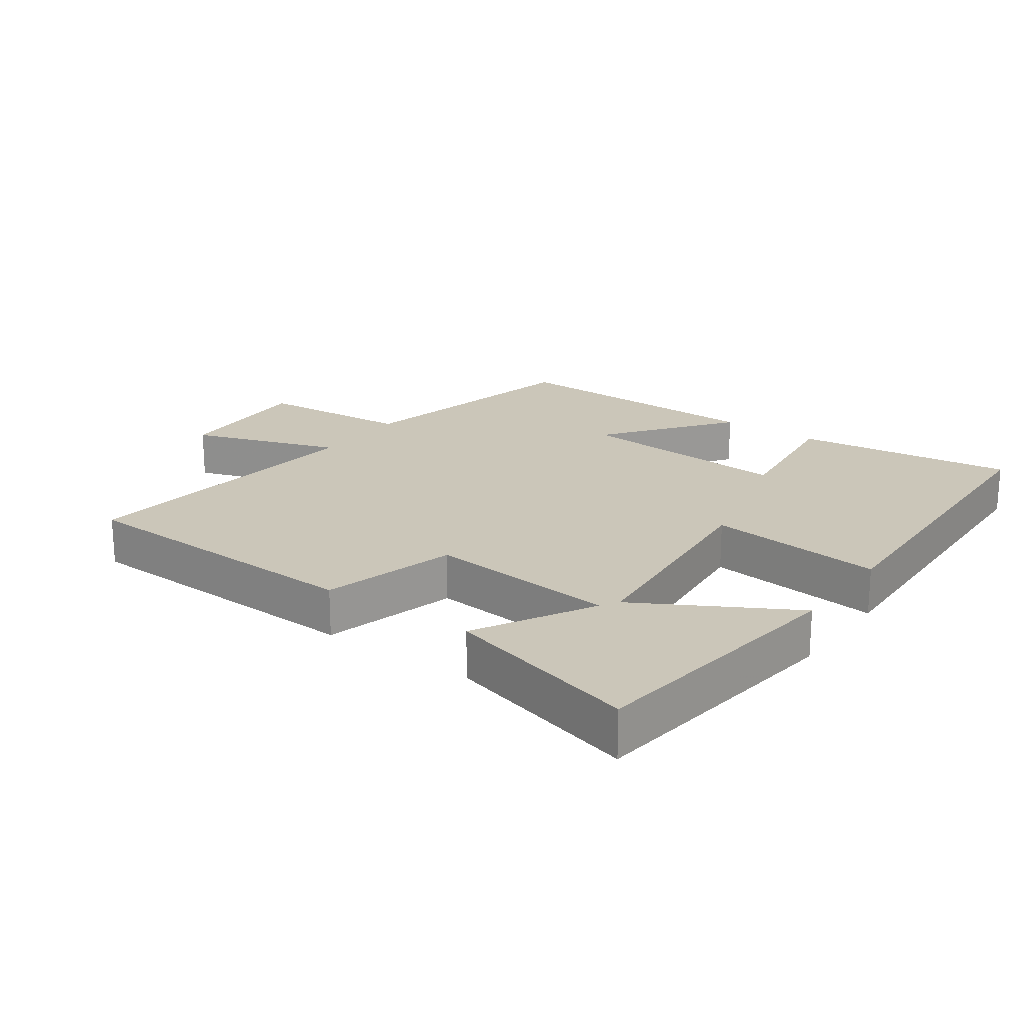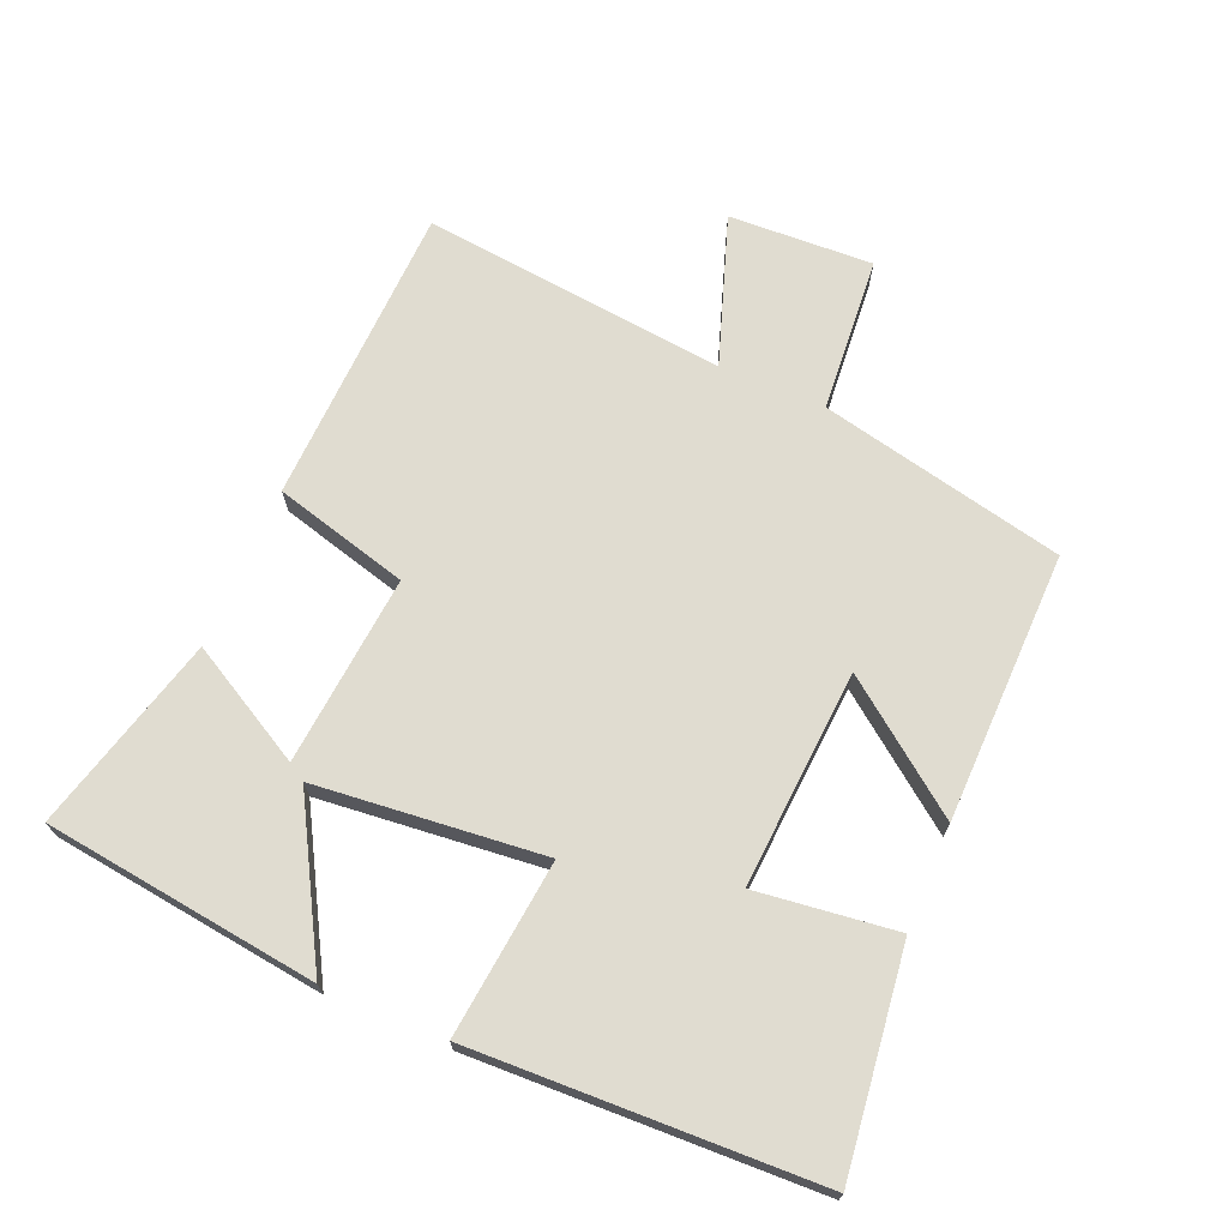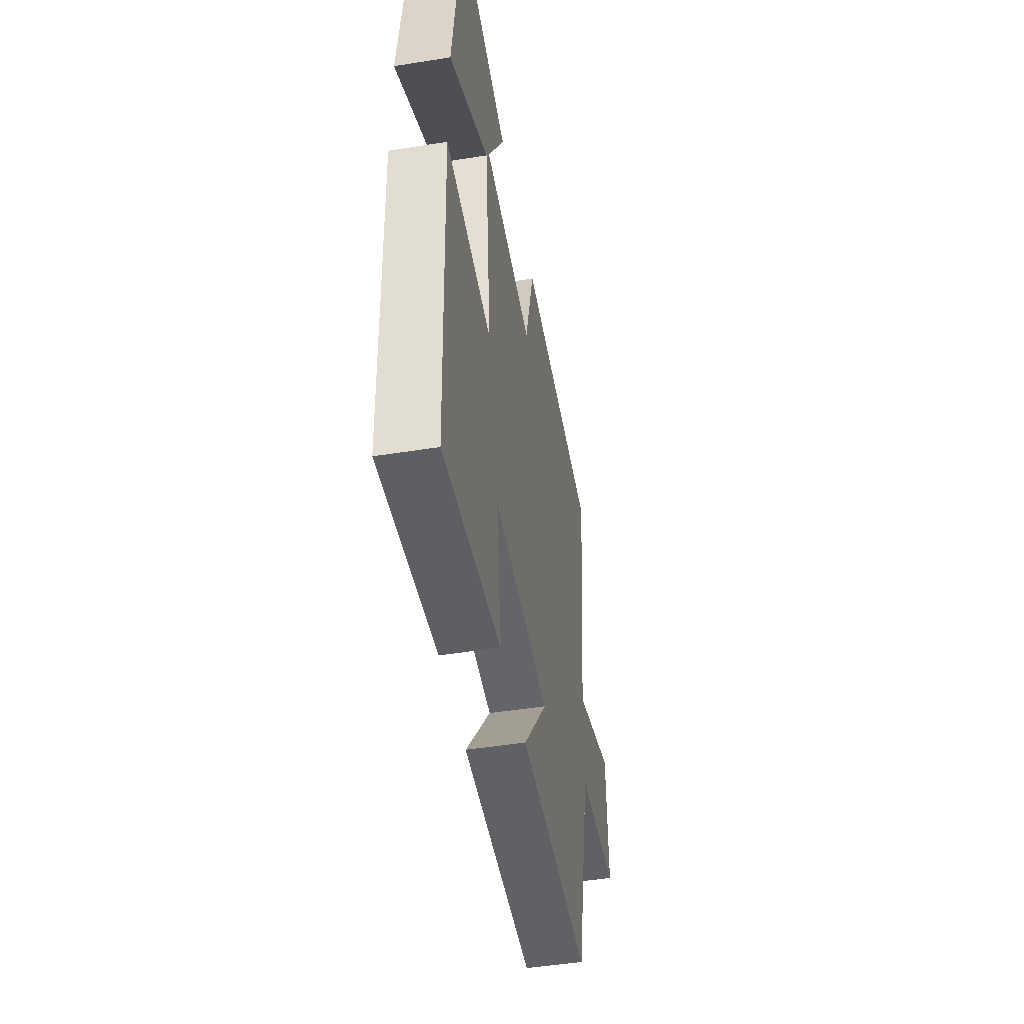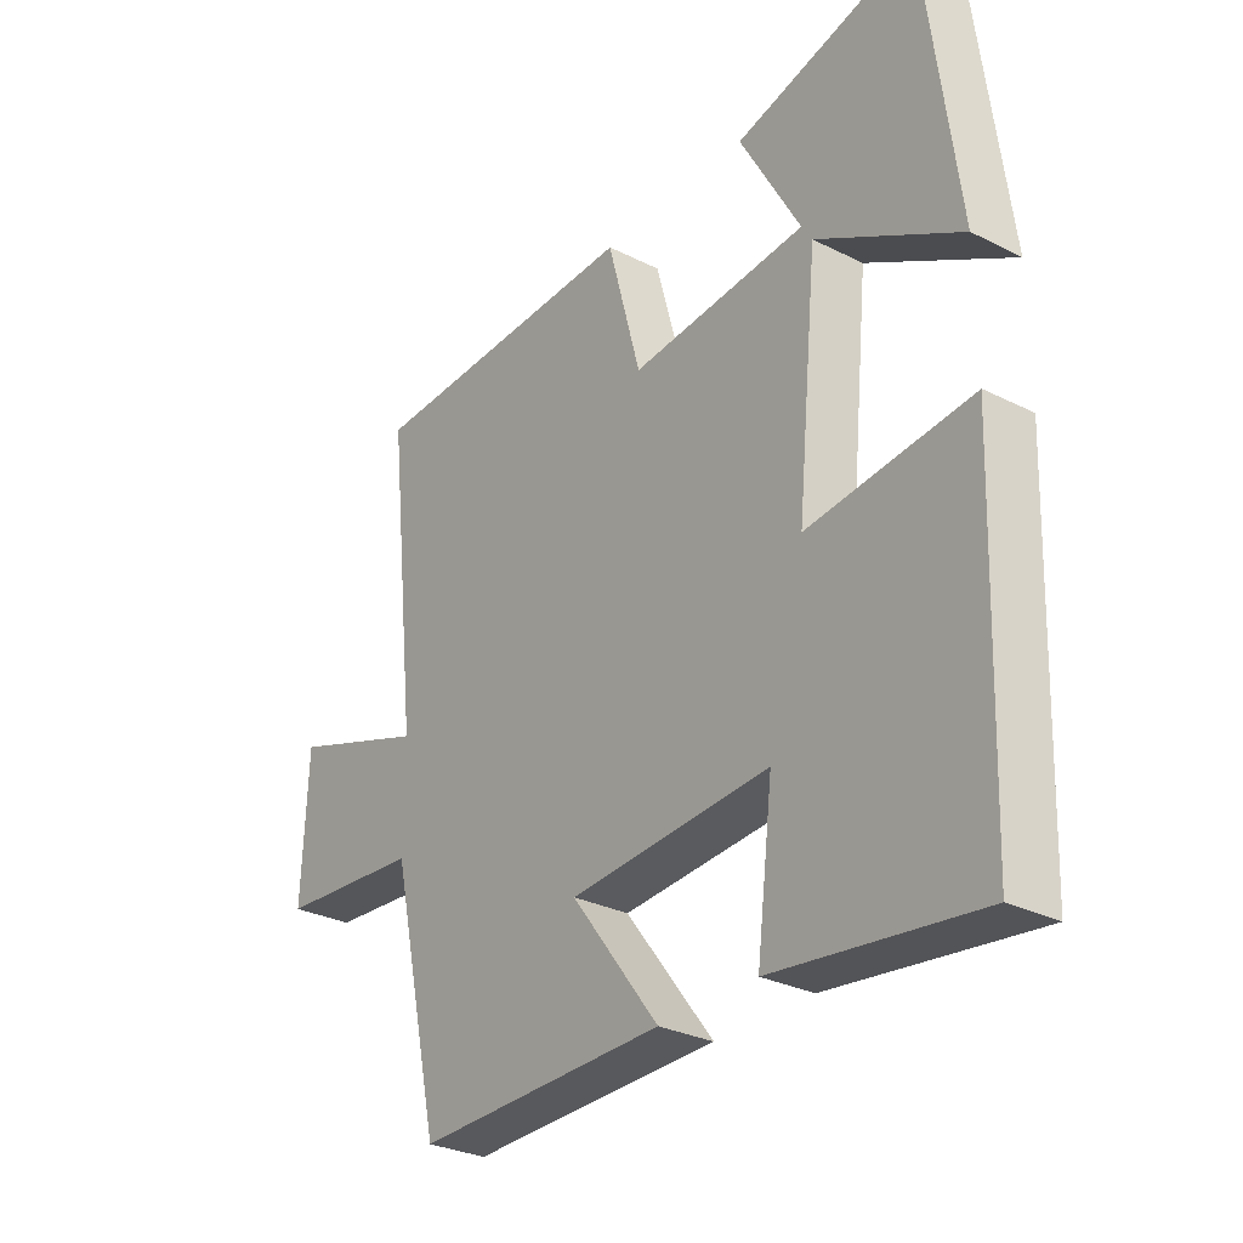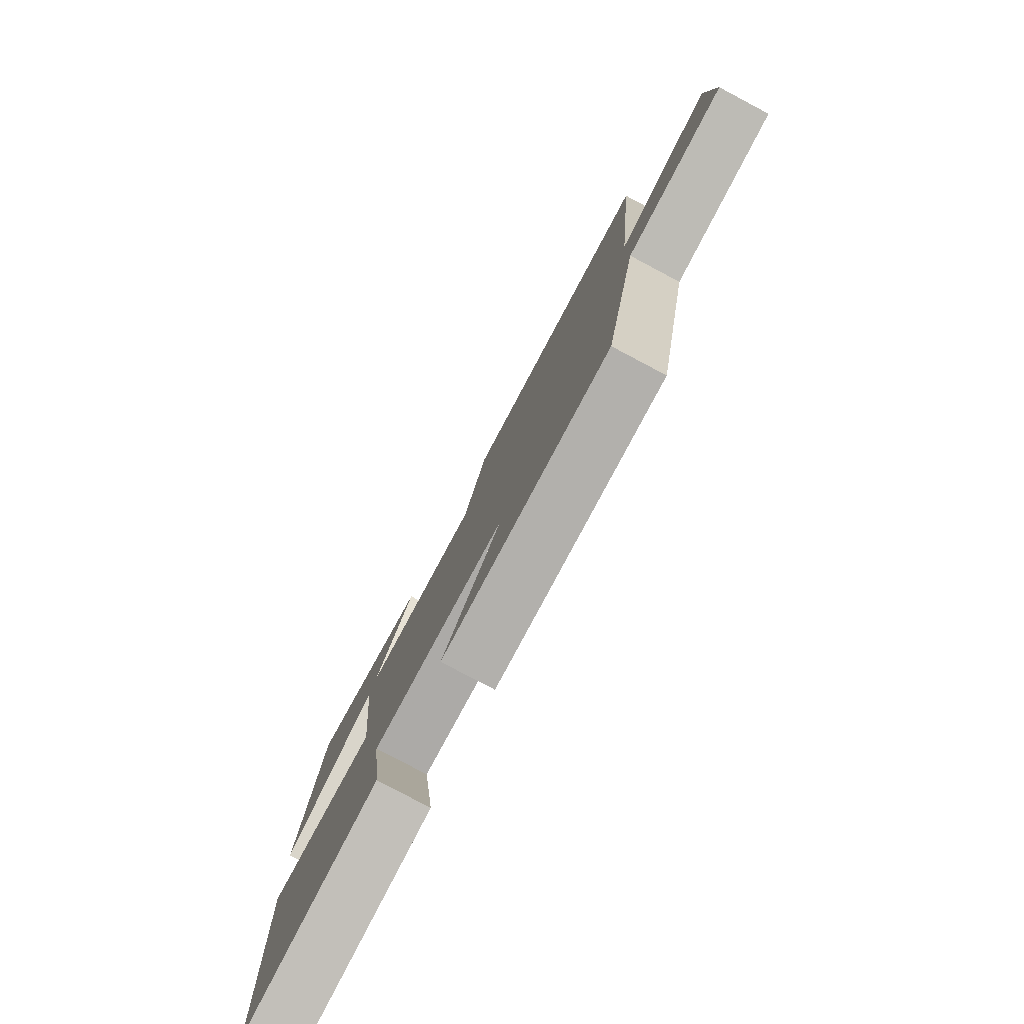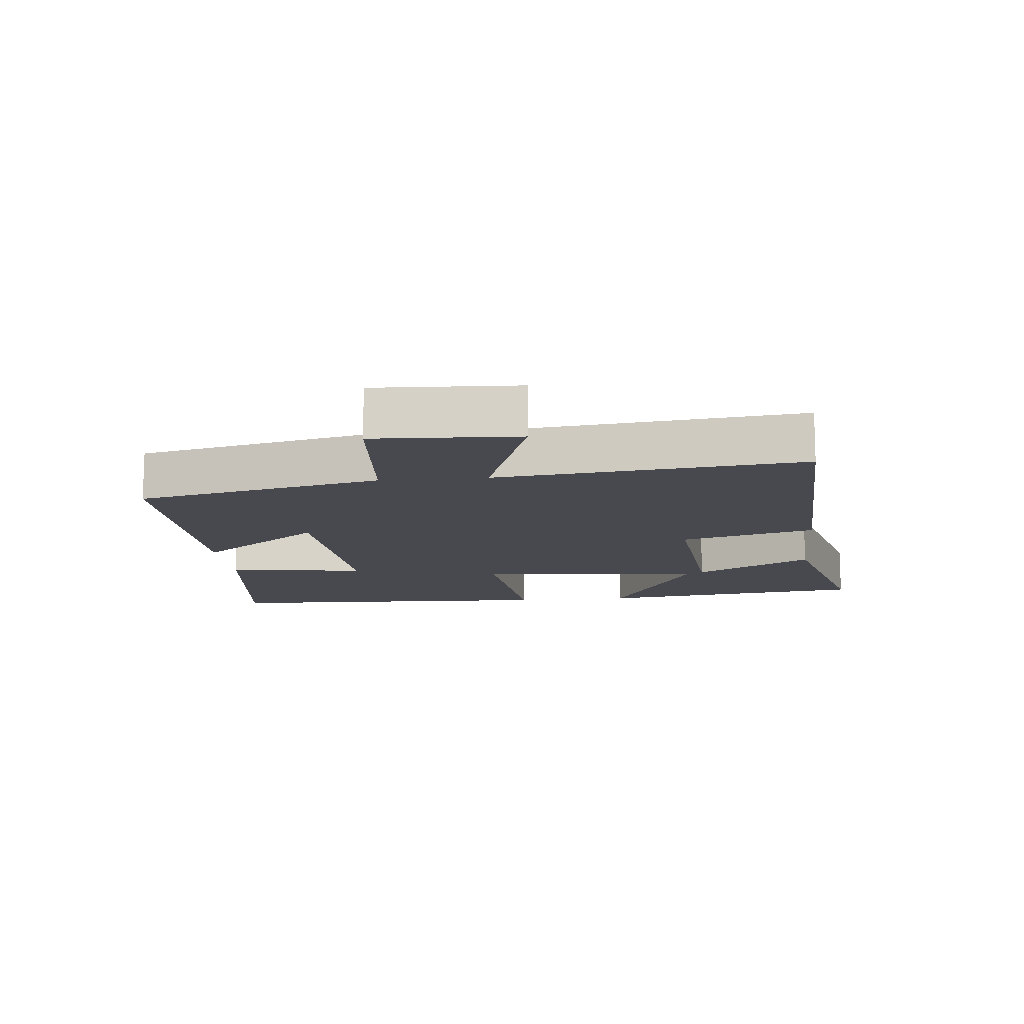
<metadata>
{"format":"obj","ext":"obj","renderer":"f3d","projection":"perspective","resolution":1024,"background":"white","views":[{"elev":20.8,"azim":35.6,"up":"+Y"},{"elev":69.7,"azim":113.0,"up":"+Y"},{"elev":-47.8,"azim":100.2,"up":"+Z"},{"elev":-29.4,"azim":53.4,"up":"+Z"},{"elev":-79.7,"azim":-117.9,"up":"+Z"},{"elev":-12.6,"azim":-84.3,"up":"+Y"}]}
</metadata>
<code>
v -0.55 0.07 0.484
v -0.093 0.07 0.5
v -0.038 0.07 0.296
v 0.25 0.07 0.322
v 0.151 0.07 0.5
v 0.447 0.07 0.579
v 0.5 0.07 0.164
v 0.267 0.07 0.295
v 0.233 0.07 -0.049
v 0.5 0.07 -0.02
v 0.482 0.07 -0.542
v 0.148 0.07 -0.5
v 0.174 0.07 -0.288
v -0.154 0.07 -0.31
v -0.01 0.07 -0.5
v -0.418 0.07 -0.507
v -0.5 0.07 -0.137
v -0.735 0.07 -0.118
v -0.725 0.07 0.1
v -0.5 0.07 0.023
v -0.55 0 0.484
v -0.093 0 0.5
v -0.038 0 0.296
v 0.25 0 0.322
v 0.151 0 0.5
v 0.447 0 0.579
v 0.5 0 0.164
v 0.267 0 0.295
v 0.233 0 -0.049
v 0.5 0 -0.02
v 0.482 0 -0.542
v 0.148 0 -0.5
v 0.174 0 -0.288
v -0.154 0 -0.31
v -0.01 0 -0.5
v -0.418 0 -0.507
v -0.5 0 -0.137
v -0.735 0 -0.118
v -0.725 0 0.1
v -0.5 0 0.023
f 17 18 19 20
f 15 16 17 20
f 14 15 20
f 13 14 20 1
f 10 11 12 13
f 9 10 13
f 8 9 13
f 5 6 7 8
f 4 5 8
f 3 4 8 13
f 1 2 3
f 1 3 13
f 40 39 38 37
f 40 37 36 35
f 40 35 34
f 21 40 34 33
f 33 32 31 30
f 33 30 29
f 33 29 28
f 28 27 26 25
f 28 25 24
f 33 28 24 23
f 23 22 21
f 33 23 21
f 1 21 22 2
f 2 22 23 3
f 3 23 24 4
f 4 24 25 5
f 5 25 26 6
f 6 26 27 7
f 7 27 28 8
f 8 28 29 9
f 9 29 30 10
f 10 30 31 11
f 11 31 32 12
f 12 32 33 13
f 13 33 34 14
f 14 34 35 15
f 15 35 36 16
f 16 36 37 17
f 17 37 38 18
f 18 38 39 19
f 19 39 40 20
f 20 40 21 1

</code>
